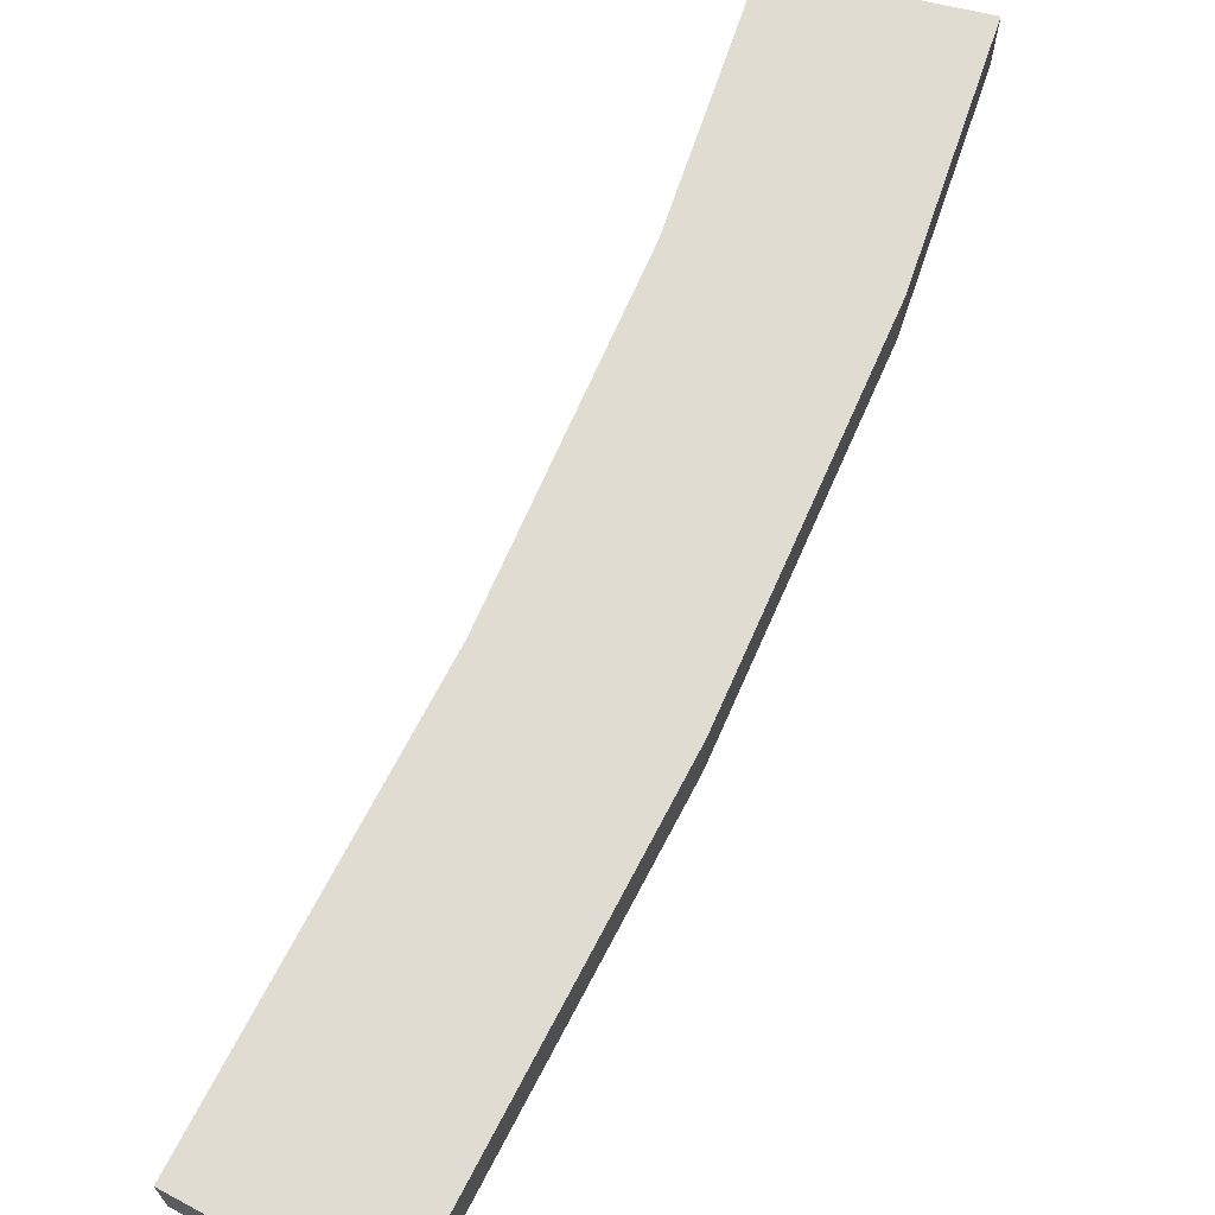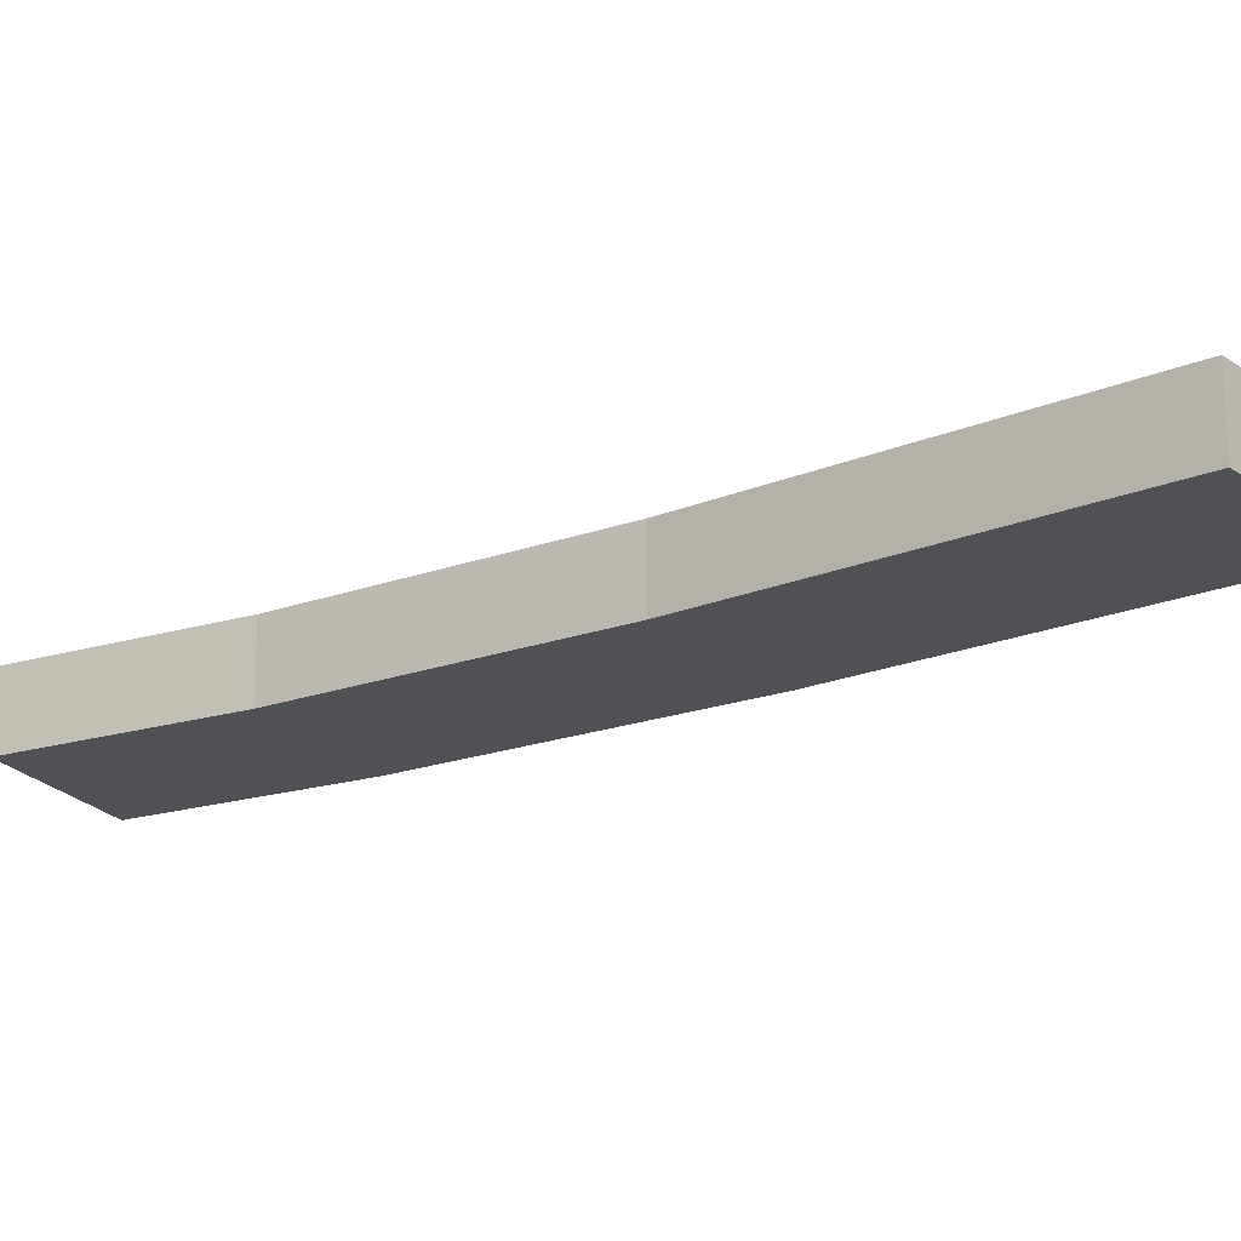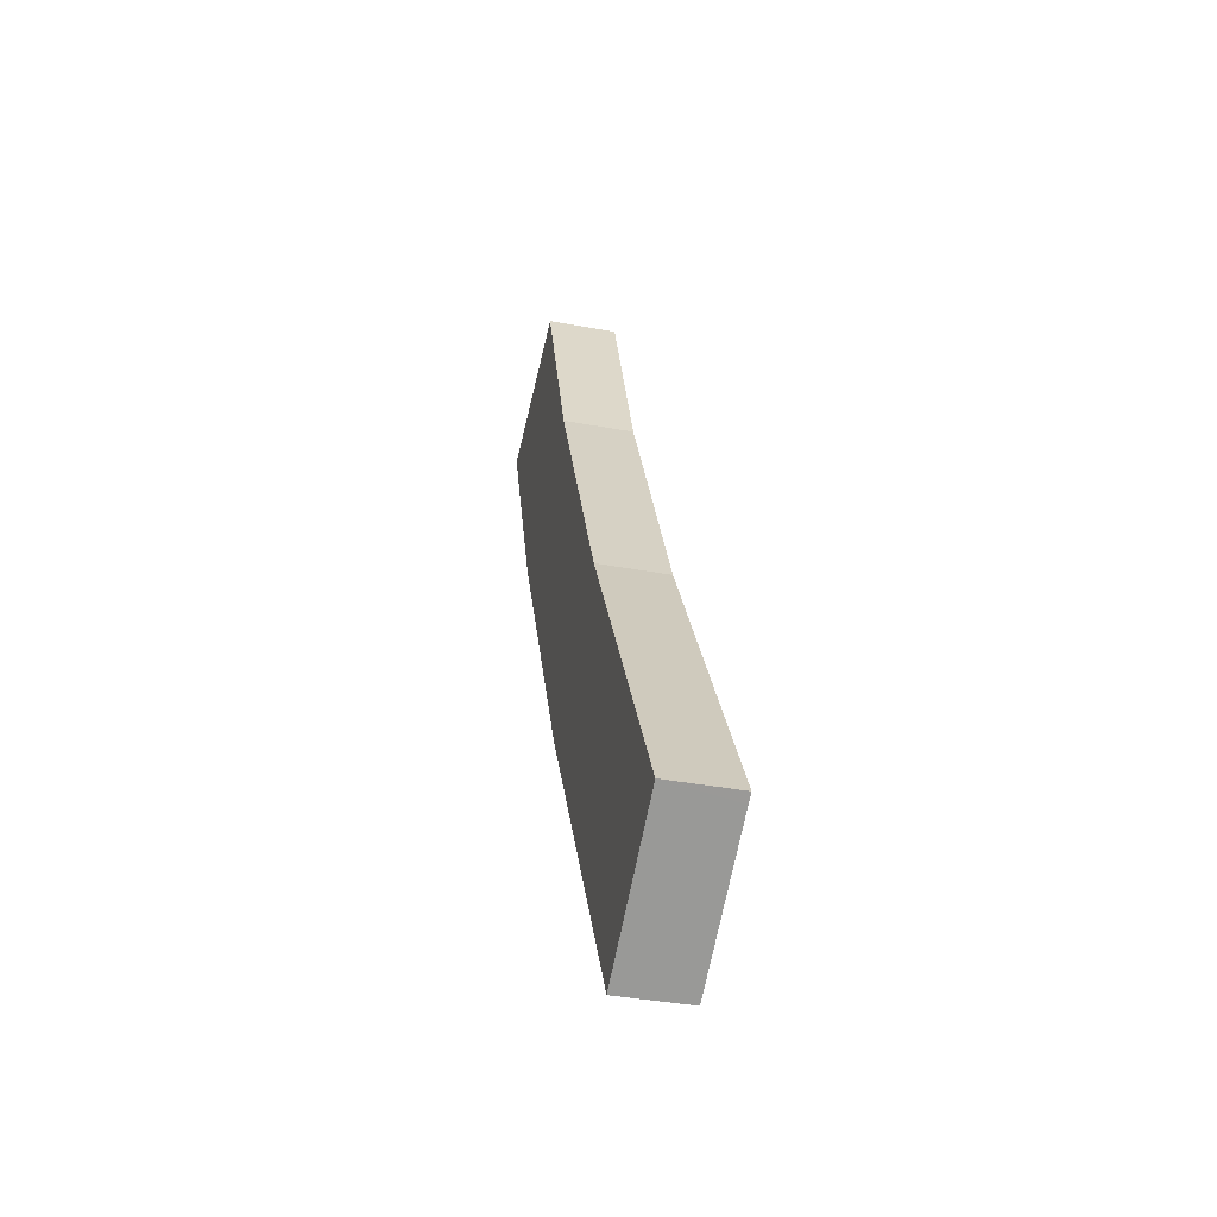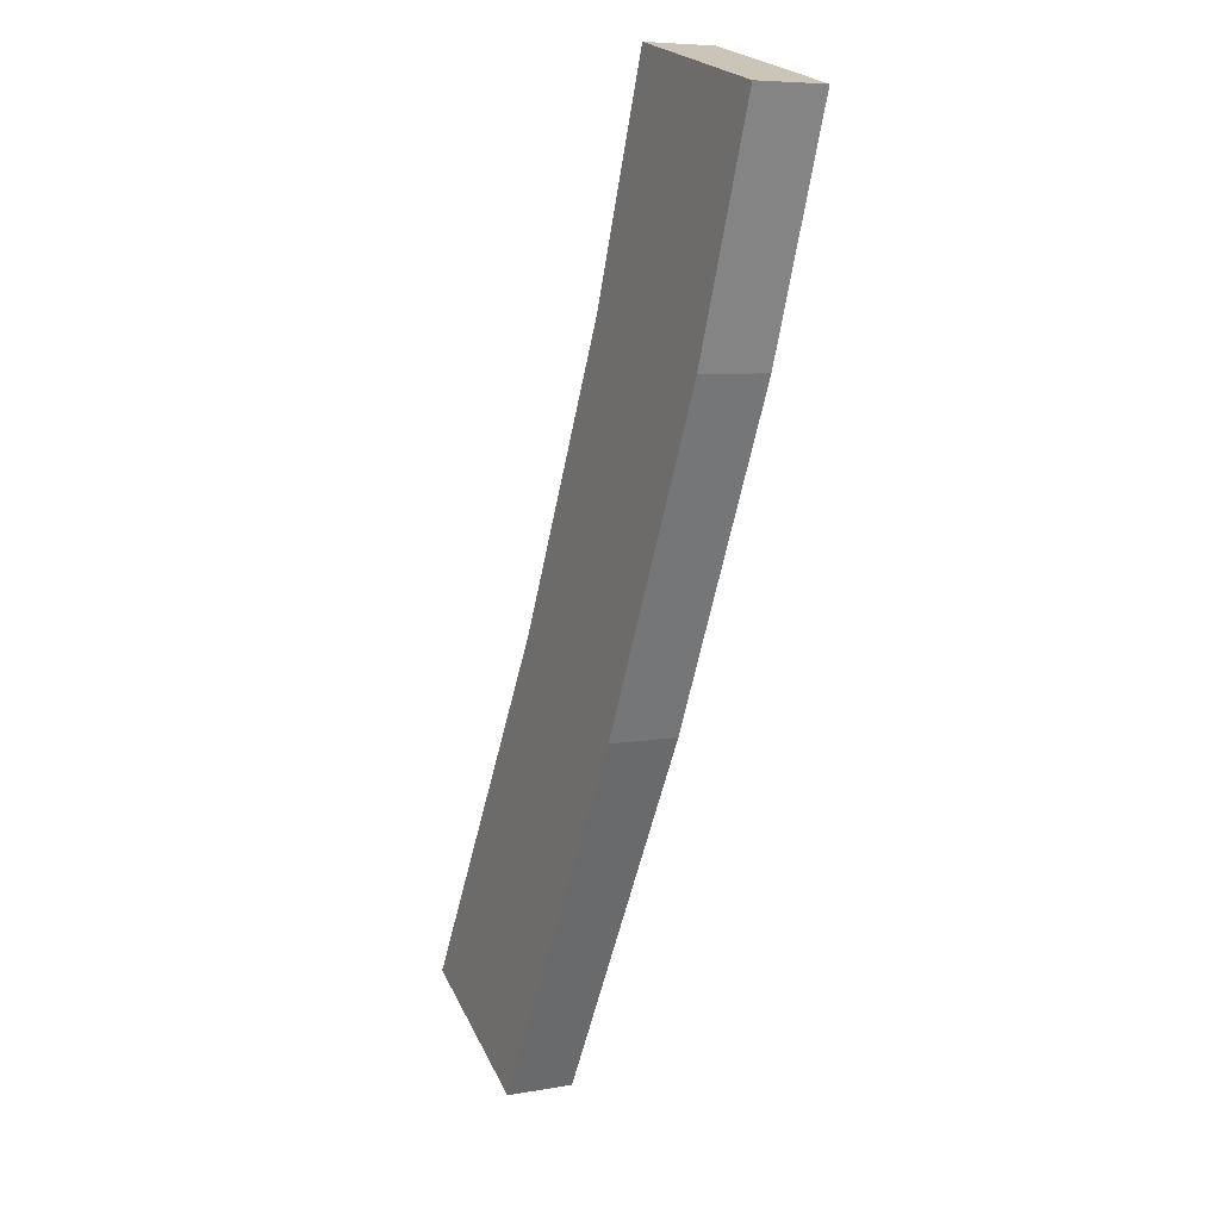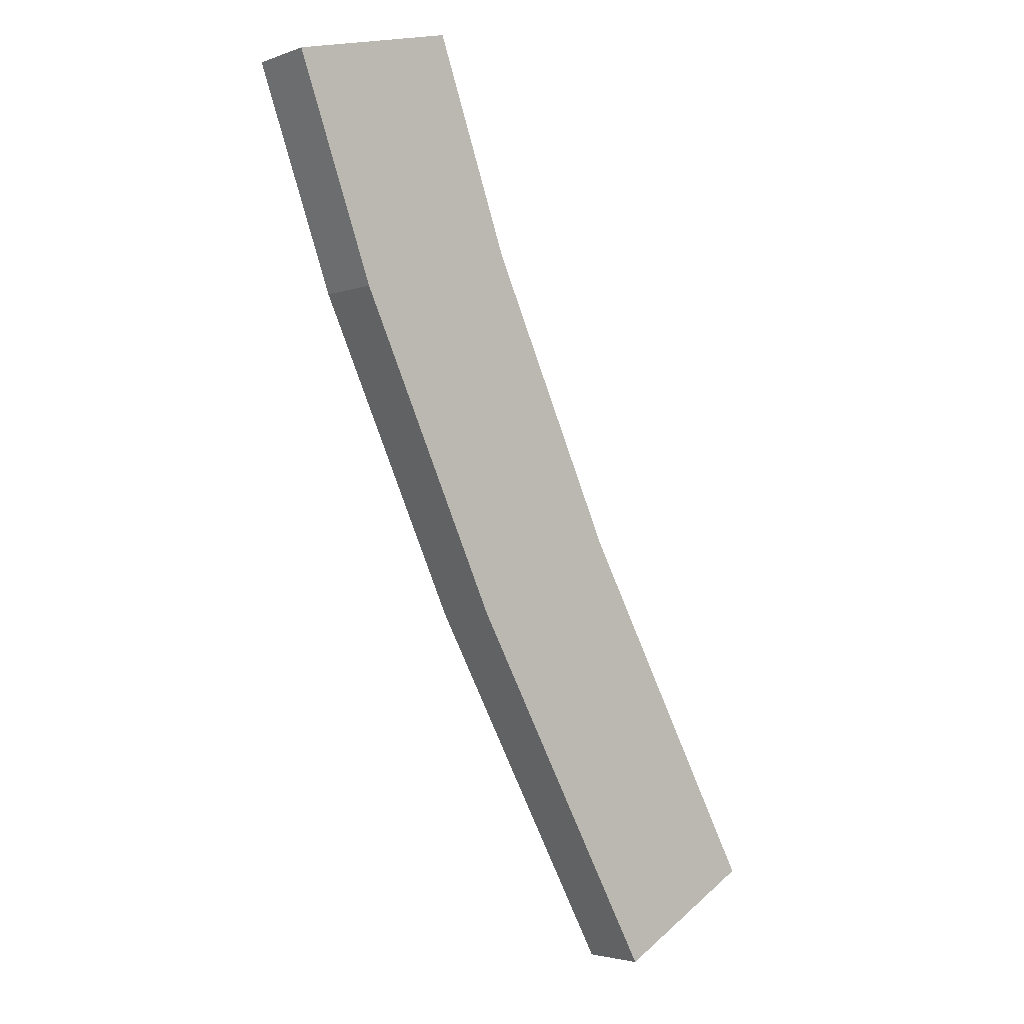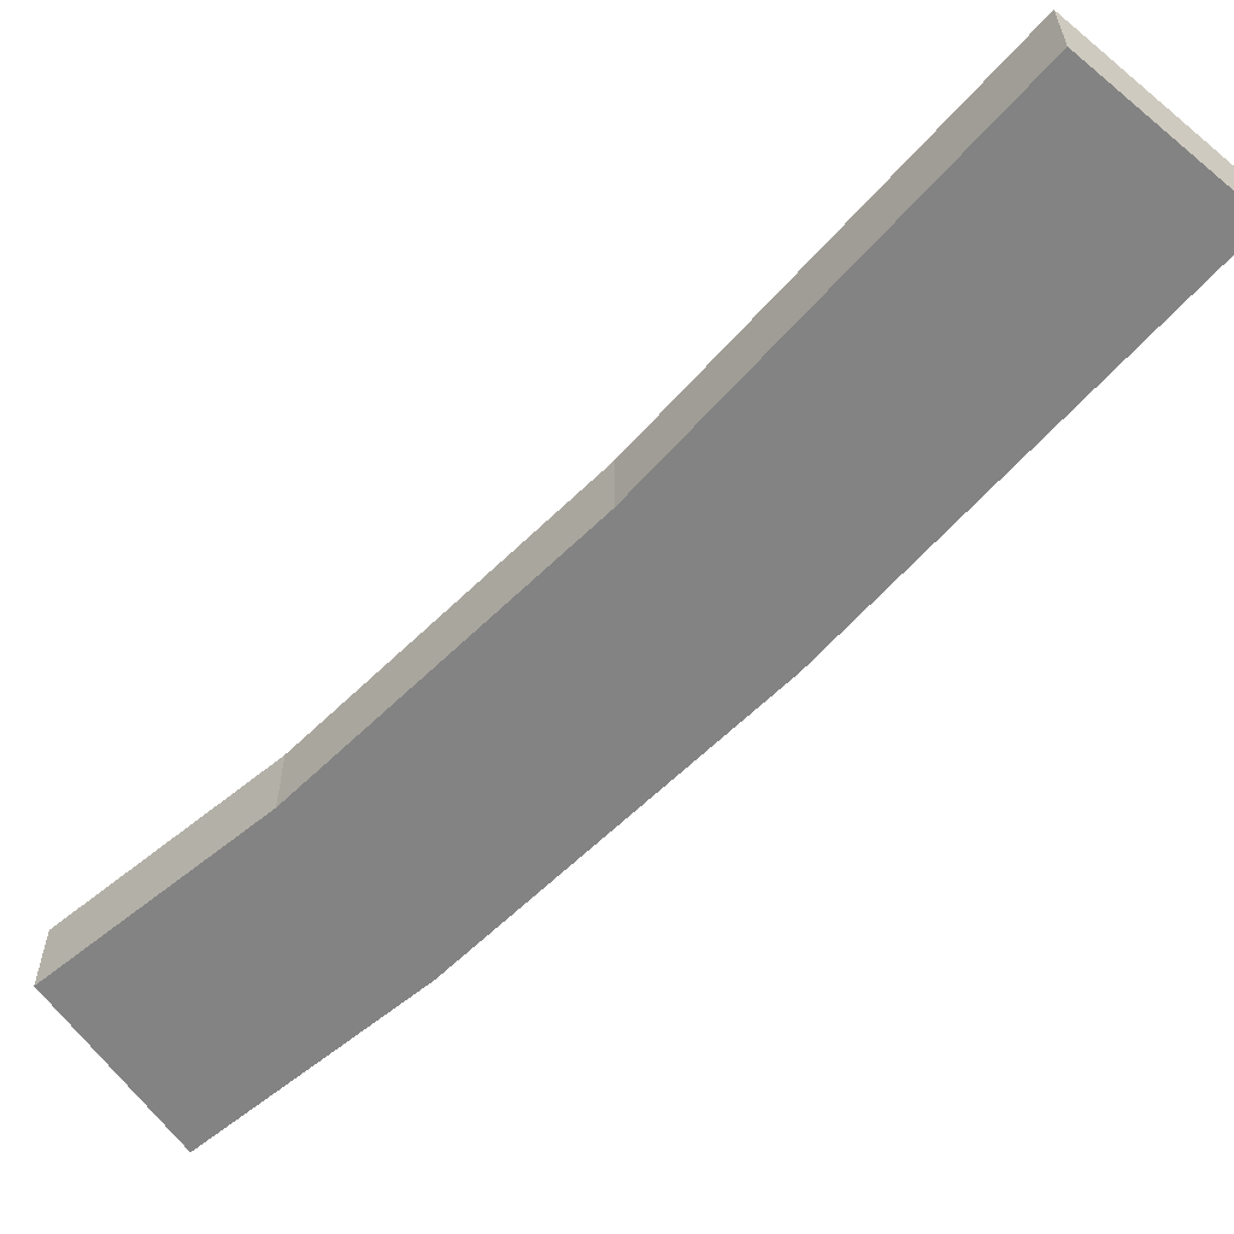
<metadata>
{"format":"obj","ext":"obj","renderer":"f3d","projection":"perspective","resolution":1024,"background":"white","views":[{"elev":69.2,"azim":178.6,"up":"+Y"},{"elev":-19.6,"azim":99.2,"up":"+Y"},{"elev":-39.4,"azim":77.0,"up":"+Z"},{"elev":7.0,"azim":-117.9,"up":"+Z"},{"elev":-3.3,"azim":-40.1,"up":"+Z"},{"elev":-61.0,"azim":109.9,"up":"+Y"}]}
</metadata>
<code>
v  4.86 2.746 1.252
v  3.242 2.746 -8.825
v  0 2.746 1.681e-16
v  6.471 2.746 1.667
v  6.857 2.746 1.766
v  9.989 2.746 -6.868
v  4.86 2.746 -12.28
v  9.2 2.746 -21.56
v  15.43 2.746 -18.57
v  17.39 2.746 -36.34
v  23.36 2.746 -32.94
v  23 2.746 -33.15
v  6.857 -1.081e-16 1.766
v  9.989 4.205e-16 -6.868
v  15.43 1.137e-15 -18.57
v  23.36 2.017e-15 -32.94
v  17.39 2.225e-15 -36.34
v  23 2.03e-15 -33.15
v  9.2 1.32e-15 -21.56
v  4.86 7.521e-16 -12.28
v  3.242 5.404e-16 -8.825
v  0 0 0
v  4.86 -7.666e-17 1.252
v  6.471 -1.021e-16 1.667
g defaultobject
f 1 2 3
f 2 1 4
f 2 4 5
f 2 5 6
f 2 6 7
f 7 6 8
f 8 6 9
f 8 9 10
f 10 9 11
f 10 11 12
f 13 6 5
f 6 13 14
f 14 9 6
f 9 14 15
f 15 11 9
f 11 15 16
f 16 12 11
f 12 16 10
f 10 16 17
f 17 16 18
f 17 8 10
f 8 17 19
f 19 7 8
f 7 19 20
f 7 20 2
f 2 20 21
f 22 2 21
f 22 3 2
f 22 1 3
f 1 22 23
f 1 23 4
f 4 23 24
f 4 24 5
f 5 24 13
f 18 19 17
f 19 18 16
f 19 16 15
f 19 15 14
f 19 14 20
f 20 14 21
f 21 14 13
f 21 13 22
f 22 13 24
f 22 24 23

</code>
